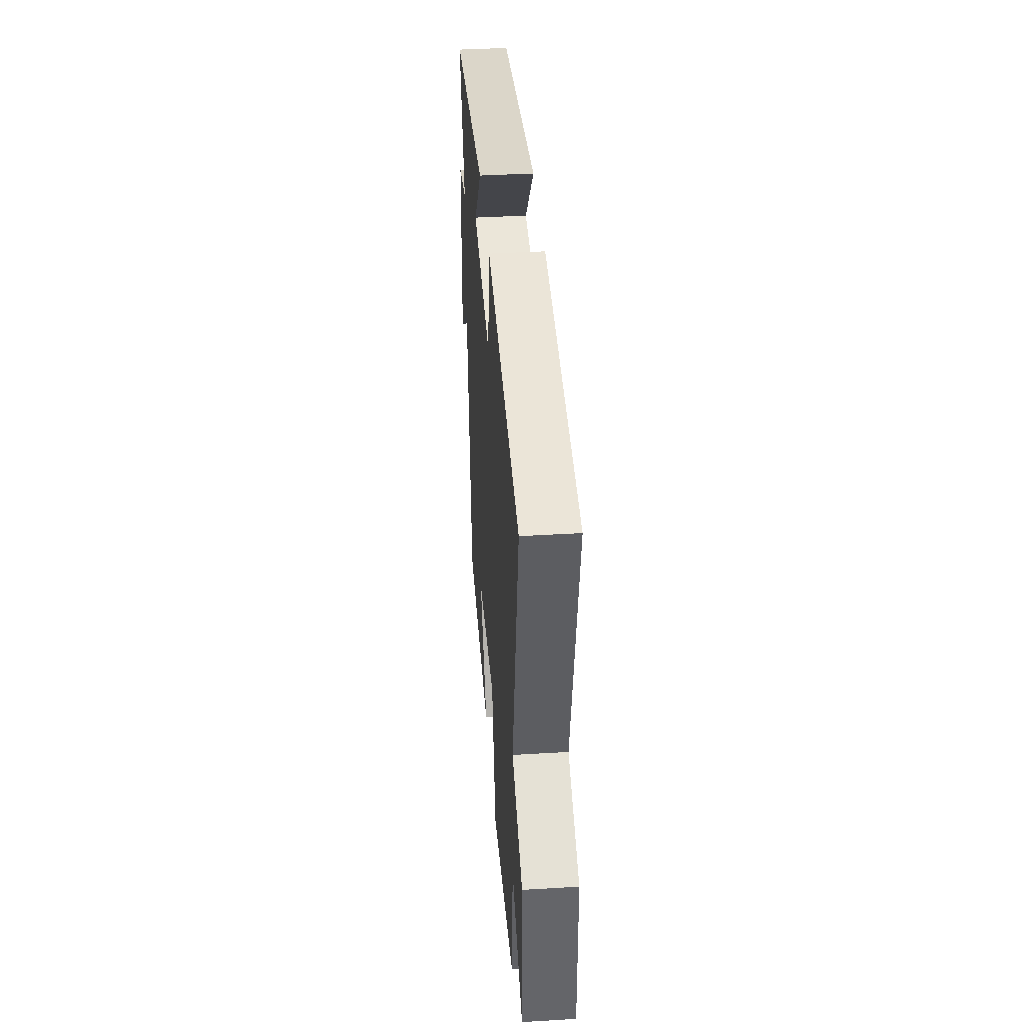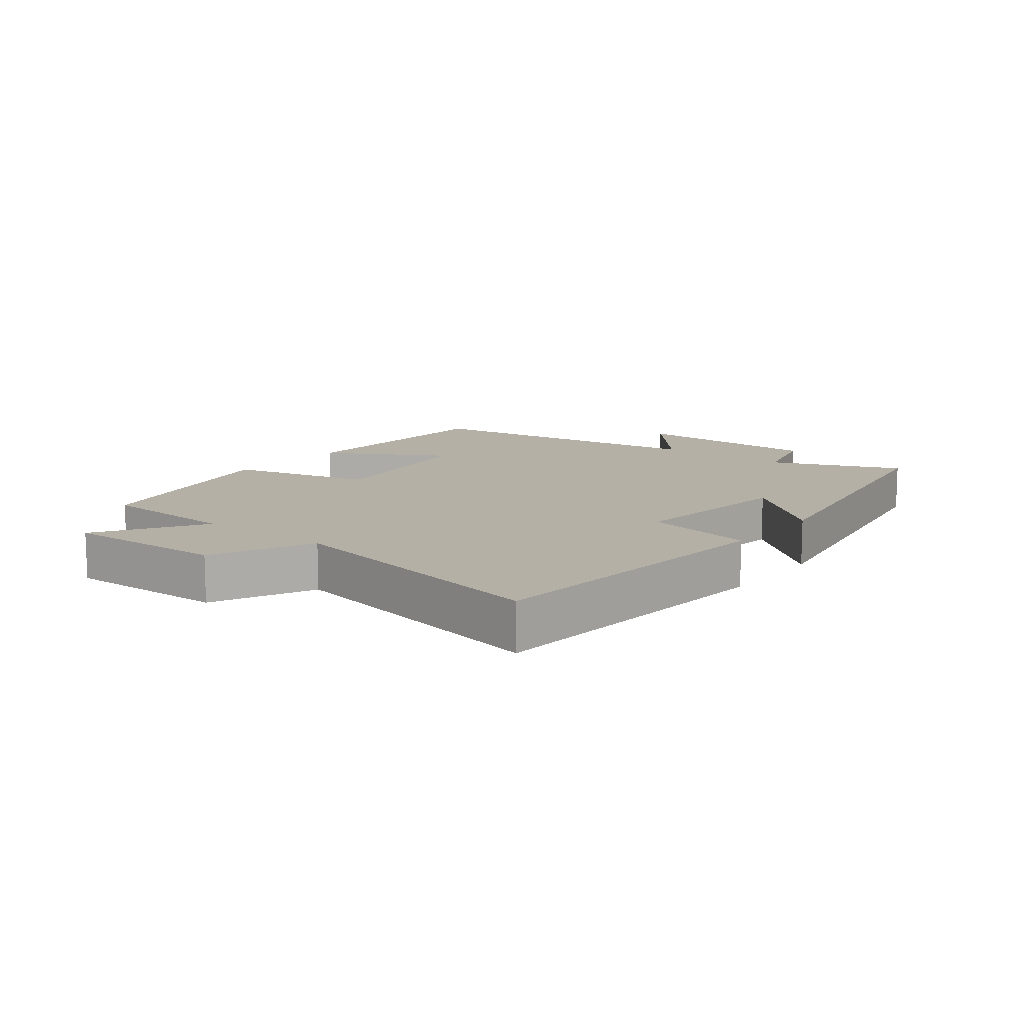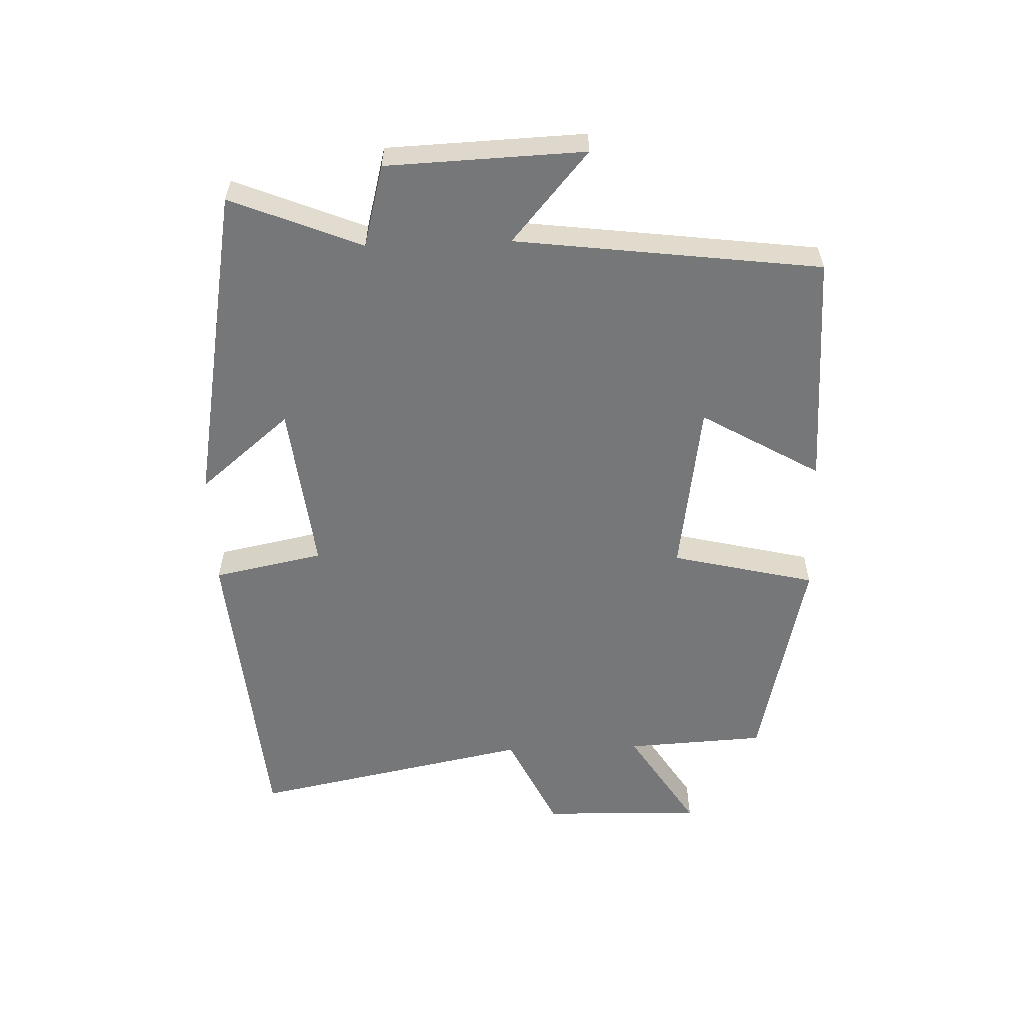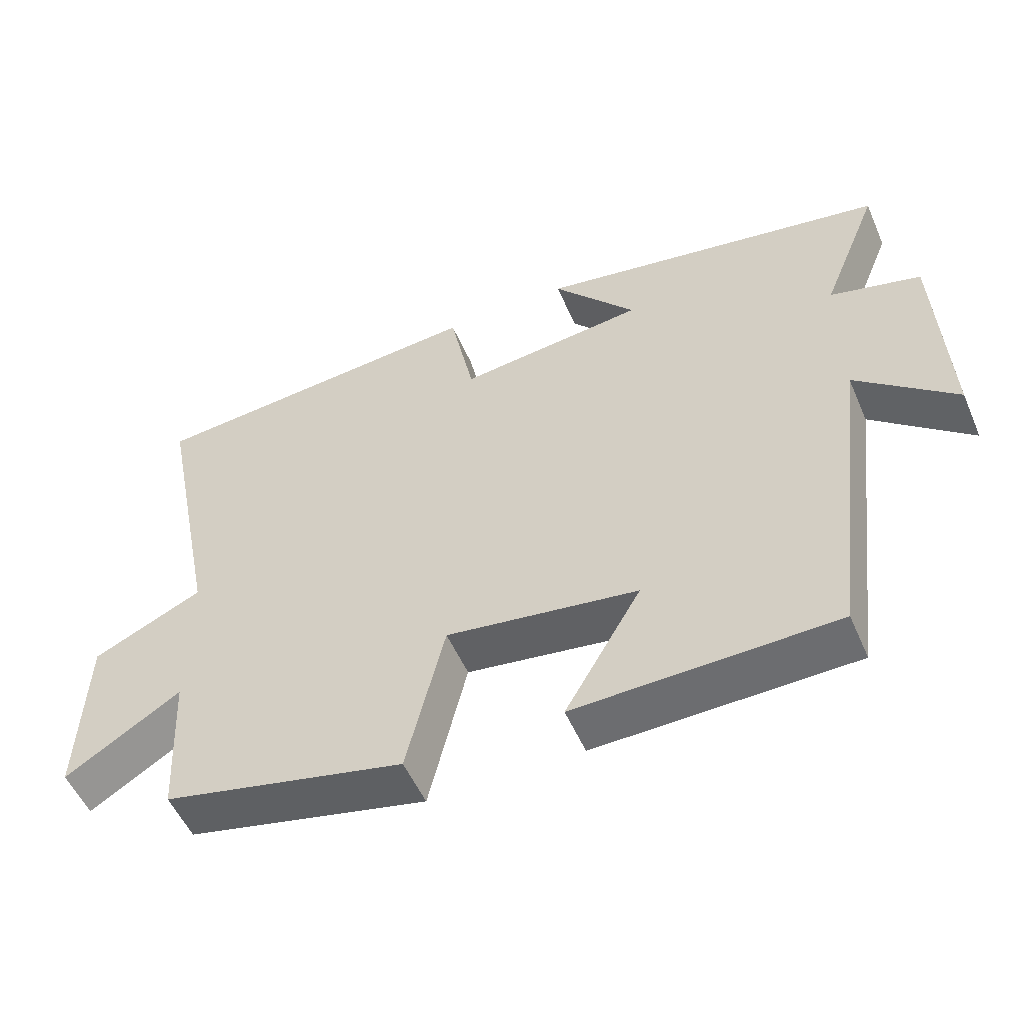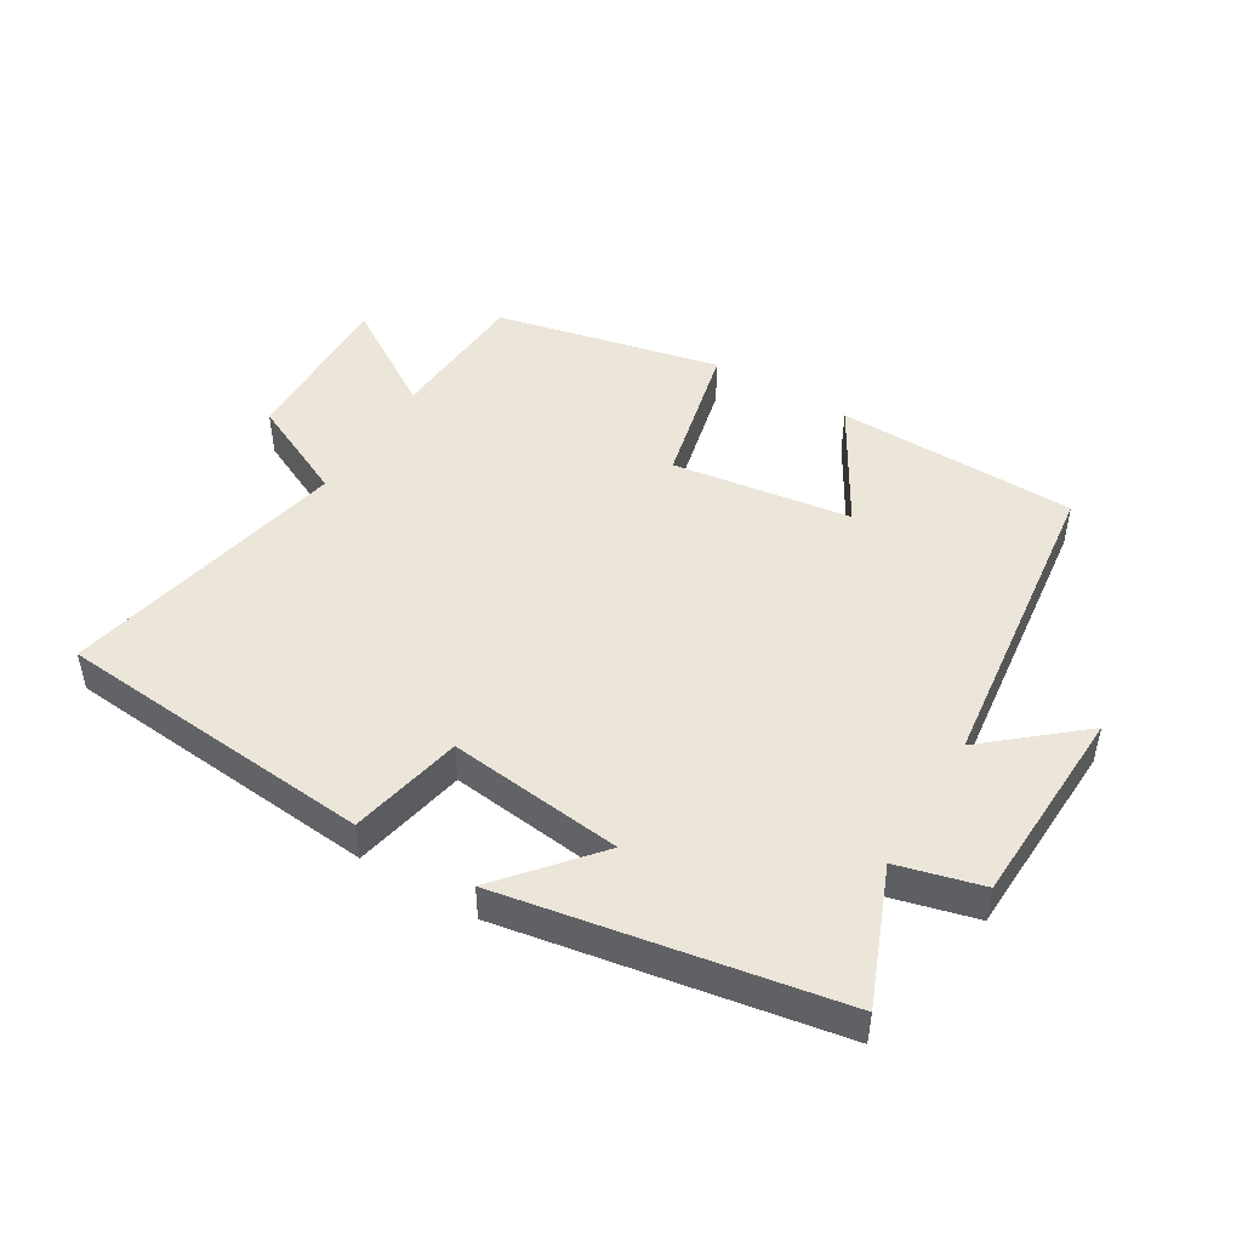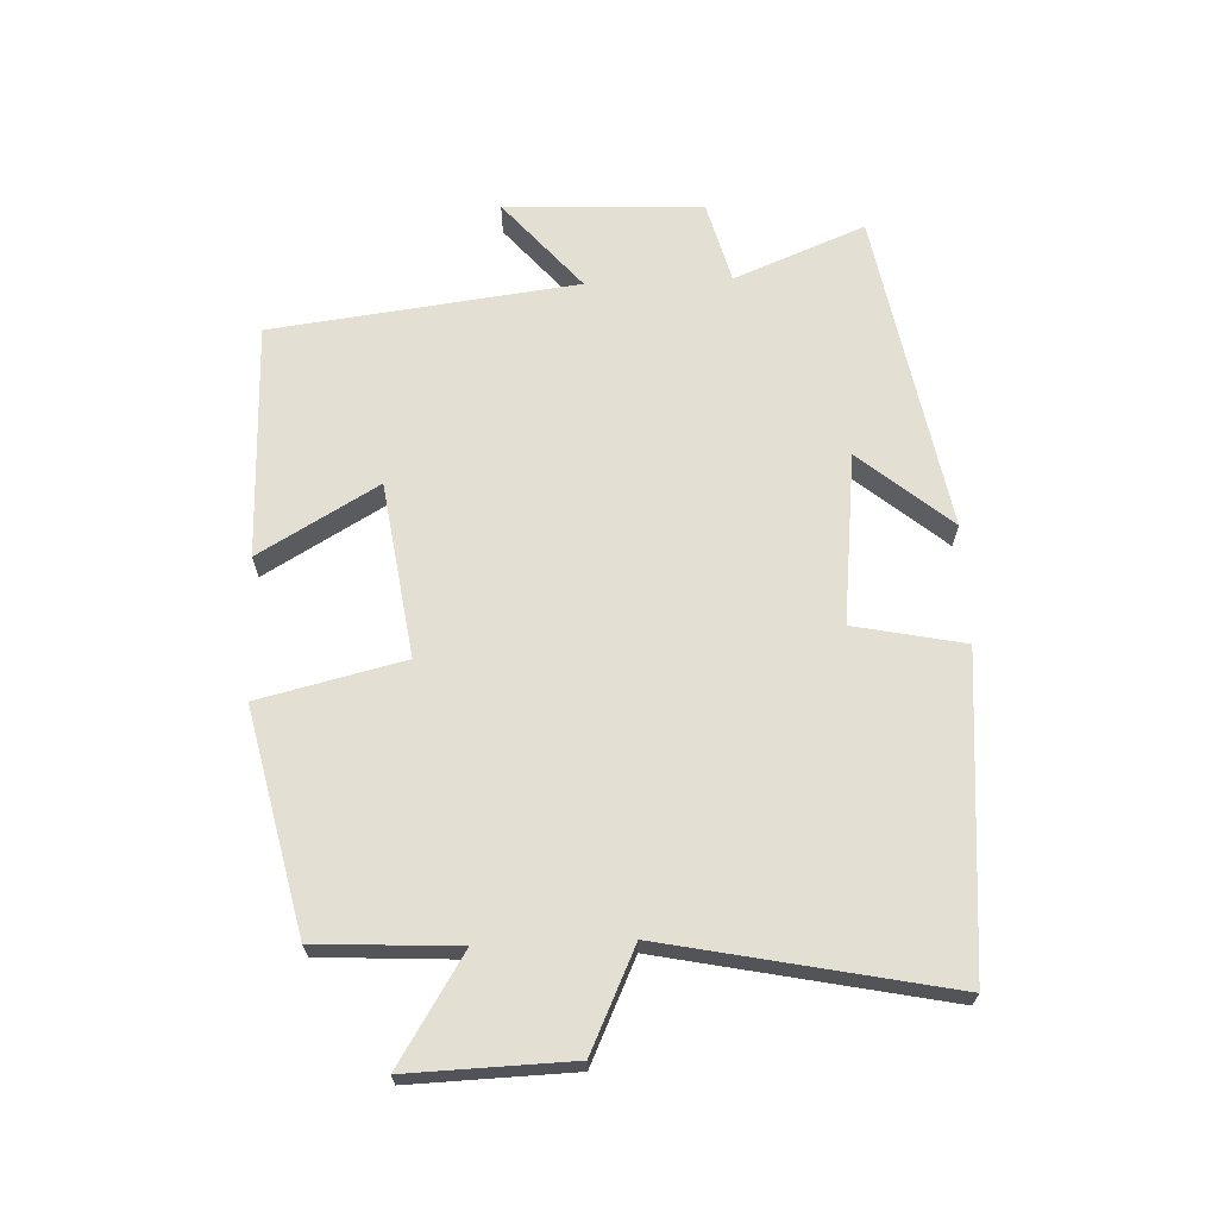
<metadata>
{"format":"obj","ext":"obj","renderer":"f3d","projection":"perspective","resolution":1024,"background":"white","views":[{"elev":40.5,"azim":-94.2,"up":"+Z"},{"elev":11.7,"azim":-51.9,"up":"+Y"},{"elev":-57.0,"azim":92.0,"up":"+Y"},{"elev":-53.5,"azim":23.3,"up":"+Z"},{"elev":47.4,"azim":31.3,"up":"+Y"},{"elev":66.8,"azim":-92.3,"up":"+Y"}]}
</metadata>
<code>
v 0.44 0.07 -0.493
v 0.073 0.07 -0.5
v 0.181 0.07 -0.315
v -0.091 0.07 -0.275
v -0.145 0.07 -0.5
v -0.488 0.07 -0.422
v -0.5 0.07 -0.203
v -0.664 0.07 -0.306
v -0.656 0.07 -0.054
v -0.5 0.07 0.019
v -0.589 0.07 0.459
v -0.1 0.07 0.5
v -0.065 0.07 0.328
v 0.201 0.07 0.358
v 0.082 0.07 0.5
v 0.583 0.07 0.409
v 0.5 0.07 0.205
v 0.628 0.07 0.171
v 0.64 0.07 -0.137
v 0.5 0.07 -0.017
v 0.44 0 -0.493
v 0.073 0 -0.5
v 0.181 0 -0.315
v -0.091 0 -0.275
v -0.145 0 -0.5
v -0.488 0 -0.422
v -0.5 0 -0.203
v -0.664 0 -0.306
v -0.656 0 -0.054
v -0.5 0 0.019
v -0.589 0 0.459
v -0.1 0 0.5
v -0.065 0 0.328
v 0.201 0 0.358
v 0.082 0 0.5
v 0.583 0 0.409
v 0.5 0 0.205
v 0.628 0 0.171
v 0.64 0 -0.137
v 0.5 0 -0.017
f 17 18 19 20
f 17 20 1 2
f 14 15 16 17
f 13 14 17
f 10 11 12 13
f 10 13 17
f 7 8 9 10
f 4 5 6 7
f 3 4 7 10
f 17 2 3
f 3 10 17
f 40 39 38 37
f 22 21 40 37
f 37 36 35 34
f 37 34 33
f 33 32 31 30
f 37 33 30
f 30 29 28 27
f 27 26 25 24
f 30 27 24 23
f 23 22 37
f 37 30 23
f 1 21 22 2
f 2 22 23 3
f 3 23 24 4
f 4 24 25 5
f 5 25 26 6
f 6 26 27 7
f 7 27 28 8
f 8 28 29 9
f 9 29 30 10
f 10 30 31 11
f 11 31 32 12
f 12 32 33 13
f 13 33 34 14
f 14 34 35 15
f 15 35 36 16
f 16 36 37 17
f 17 37 38 18
f 18 38 39 19
f 19 39 40 20
f 20 40 21 1

</code>
